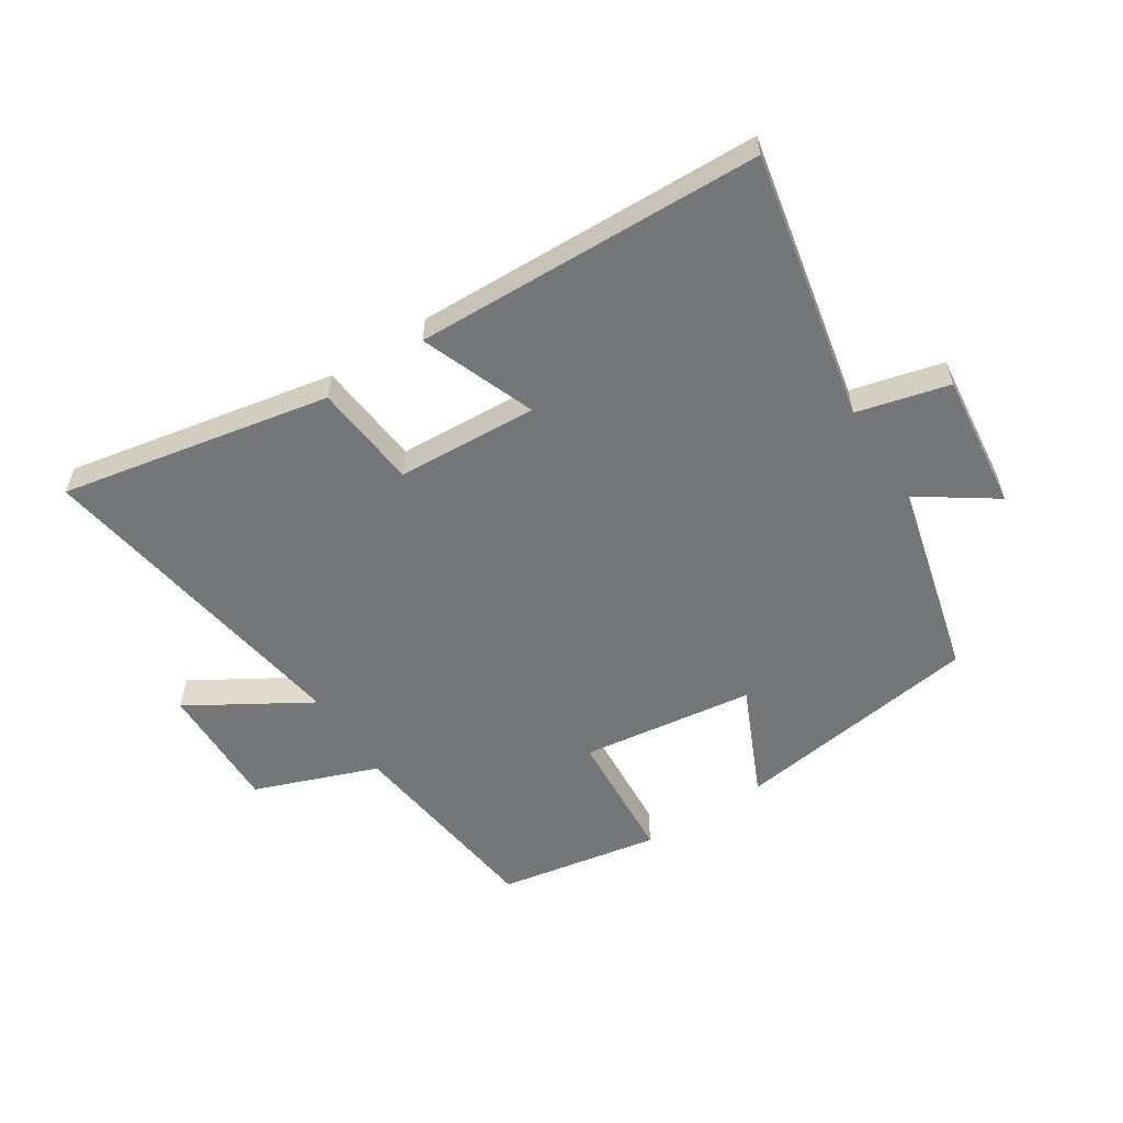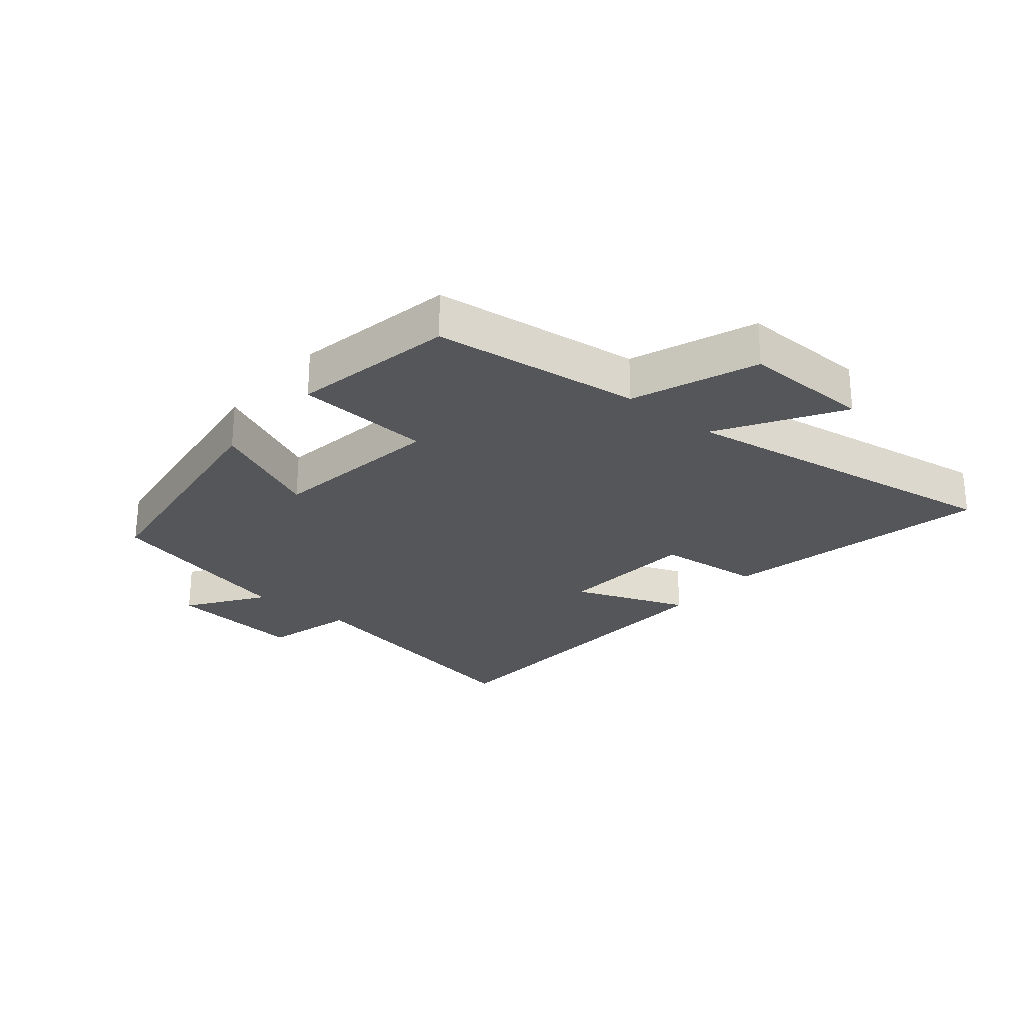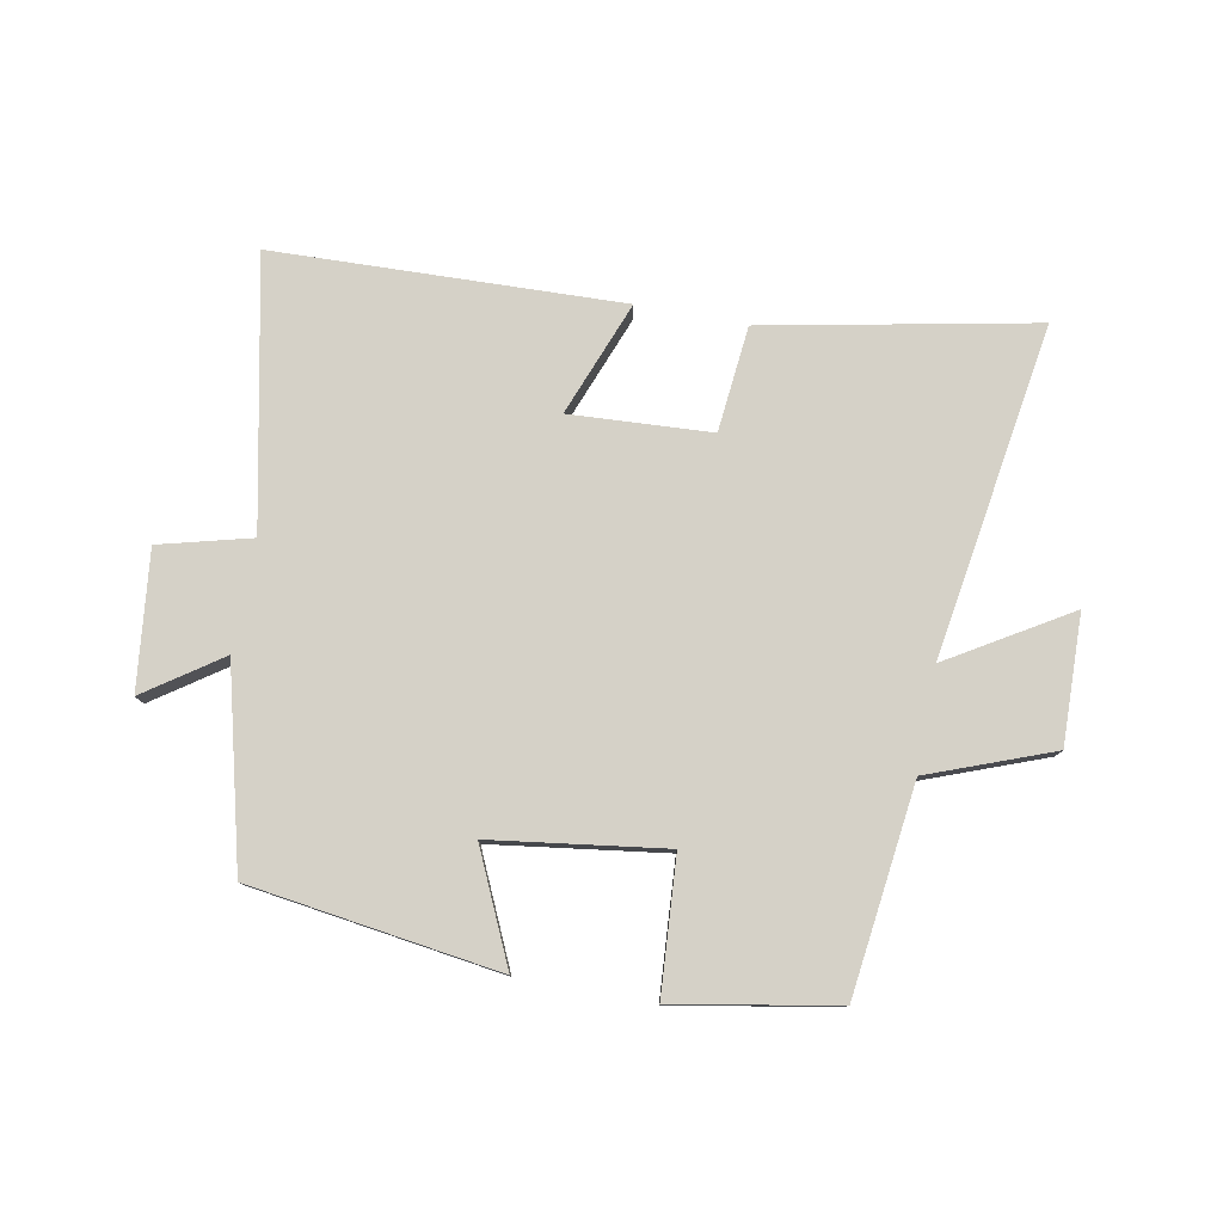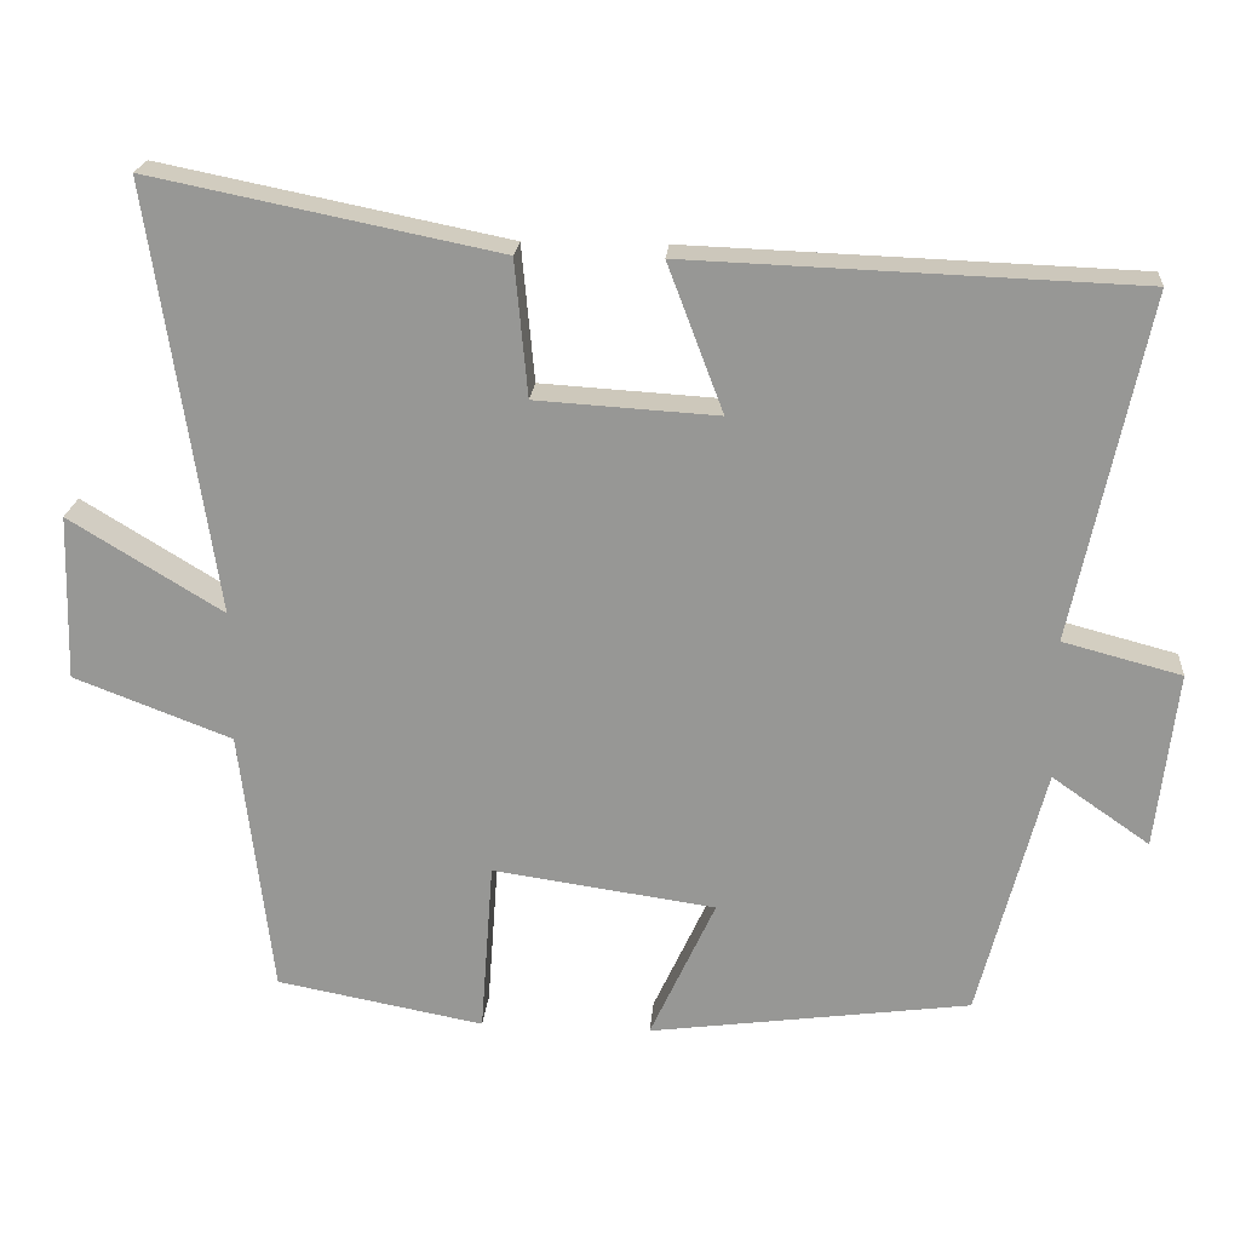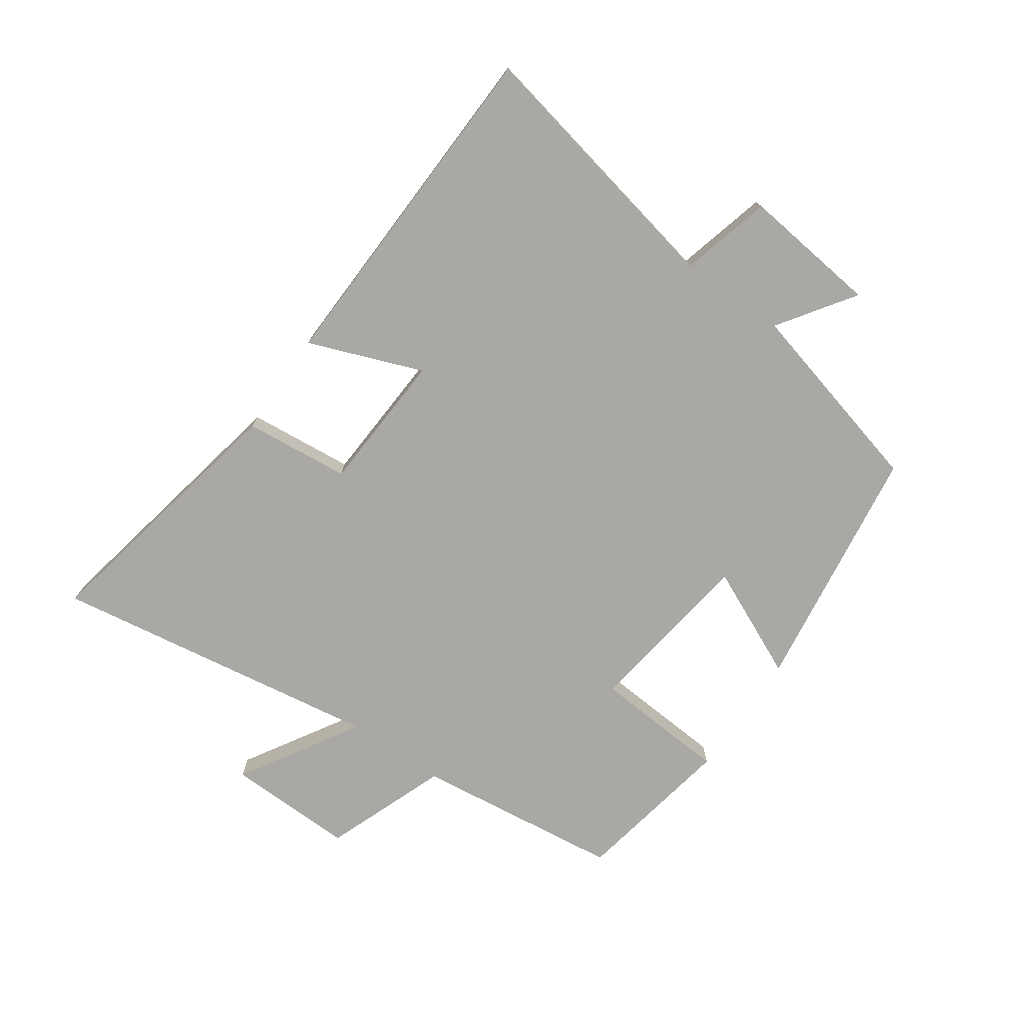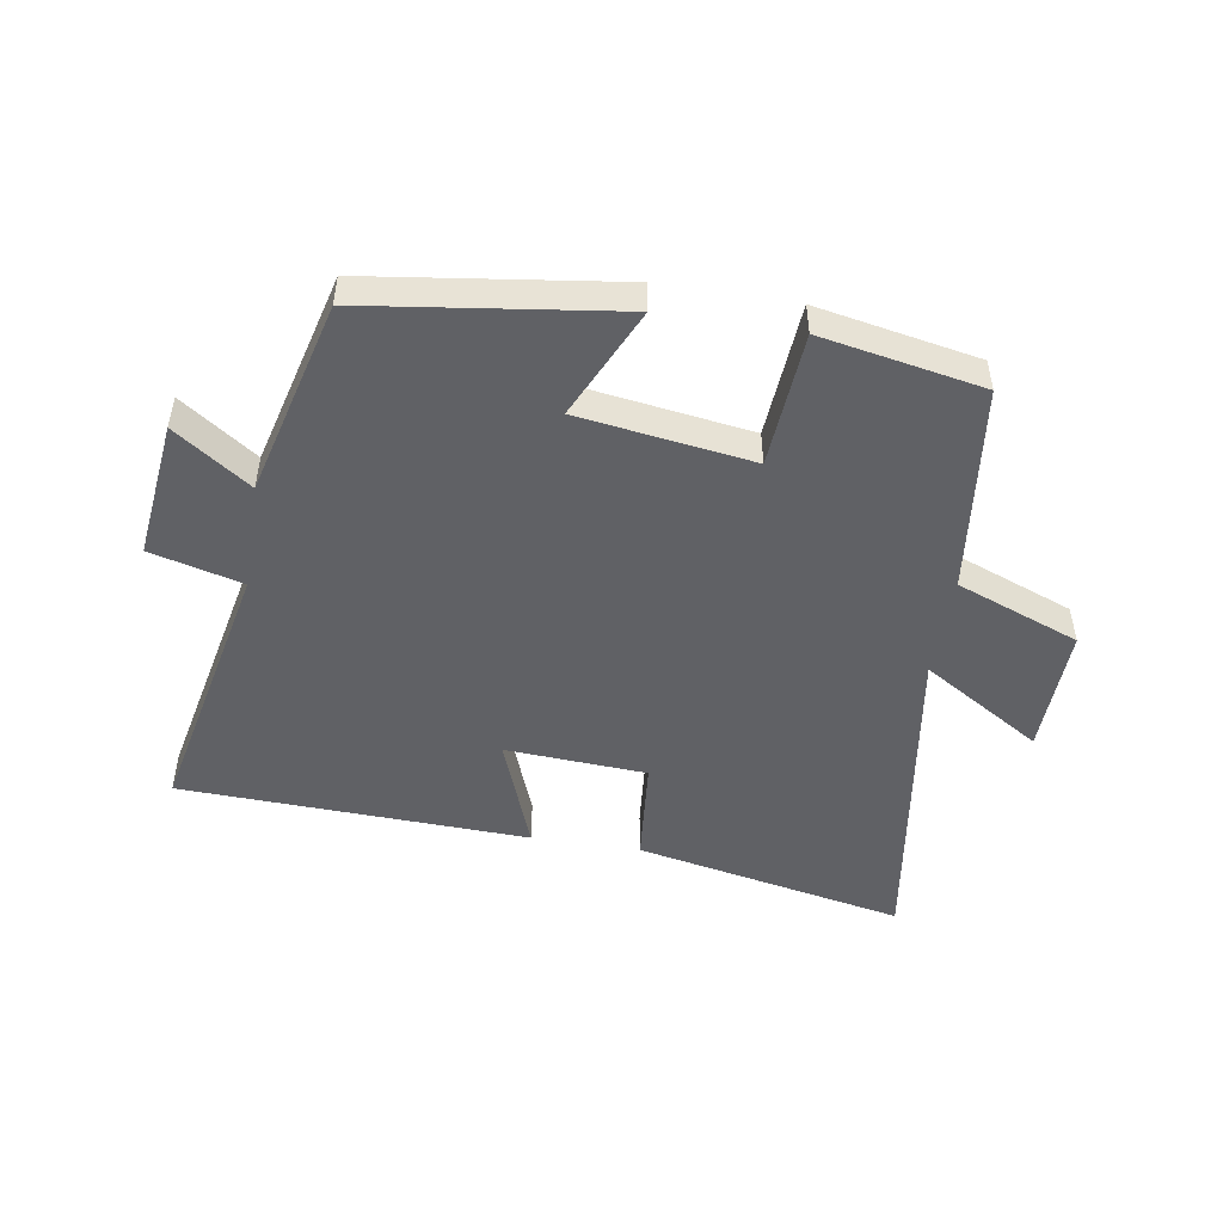
<metadata>
{"format":"obj","ext":"obj","renderer":"f3d","projection":"perspective","resolution":1024,"background":"white","views":[{"elev":-56.7,"azim":33.2,"up":"+Y"},{"elev":-25.8,"azim":-129.6,"up":"+Y"},{"elev":78.8,"azim":-169.1,"up":"+Y"},{"elev":21.2,"azim":4.7,"up":"+Z"},{"elev":-75.1,"azim":55.3,"up":"+Y"},{"elev":-49.1,"azim":170.8,"up":"+Y"}]}
</metadata>
<code>
v -0.46 0.07 -0.451
v -0.5 0.07 -0.115
v -0.699 0.07 -0.039
v -0.693 0.07 0.169
v -0.5 0.07 0.051
v -0.581 0.07 0.588
v -0.145 0.07 0.5
v -0.129 0.07 0.329
v 0.099 0.07 0.315
v 0.029 0.07 0.5
v 0.591 0.07 0.479
v 0.5 0.07 0.047
v 0.648 0.07 0.008
v 0.622 0.07 -0.214
v 0.5 0.07 -0.129
v 0.418 0.07 -0.445
v 0.015 0.07 -0.5
v 0.097 0.07 -0.322
v -0.183 0.07 -0.282
v -0.199 0.07 -0.5
v -0.46 0 -0.451
v -0.5 0 -0.115
v -0.699 0 -0.039
v -0.693 0 0.169
v -0.5 0 0.051
v -0.581 0 0.588
v -0.145 0 0.5
v -0.129 0 0.329
v 0.099 0 0.315
v 0.029 0 0.5
v 0.591 0 0.479
v 0.5 0 0.047
v 0.648 0 0.008
v 0.622 0 -0.214
v 0.5 0 -0.129
v 0.418 0 -0.445
v 0.015 0 -0.5
v 0.097 0 -0.322
v -0.183 0 -0.282
v -0.199 0 -0.5
f 19 20 1 2
f 18 19 2
f 15 16 17 18
f 15 18 2 3
f 12 13 14 15
f 12 15 3
f 9 10 11 12
f 8 9 12
f 5 6 7 8
f 5 8 12
f 3 4 5
f 3 5 12
f 22 21 40 39
f 22 39 38
f 38 37 36 35
f 23 22 38 35
f 35 34 33 32
f 23 35 32
f 32 31 30 29
f 32 29 28
f 28 27 26 25
f 32 28 25
f 25 24 23
f 32 25 23
f 1 21 22 2
f 2 22 23 3
f 3 23 24 4
f 4 24 25 5
f 5 25 26 6
f 6 26 27 7
f 7 27 28 8
f 8 28 29 9
f 9 29 30 10
f 10 30 31 11
f 11 31 32 12
f 12 32 33 13
f 13 33 34 14
f 14 34 35 15
f 15 35 36 16
f 16 36 37 17
f 17 37 38 18
f 18 38 39 19
f 19 39 40 20
f 20 40 21 1

</code>
